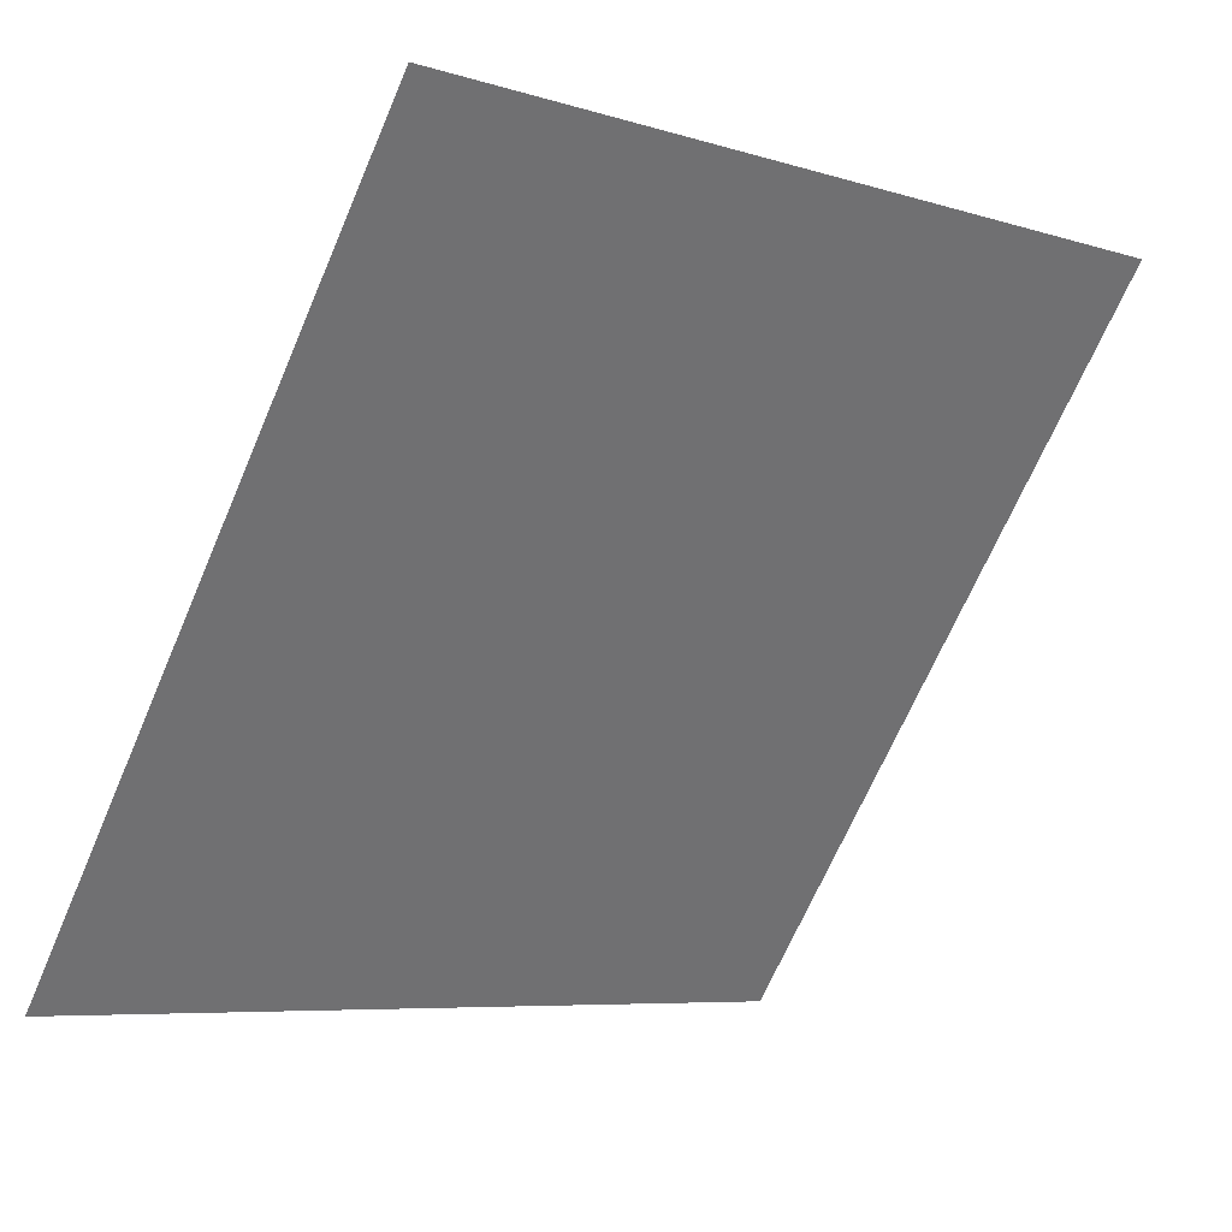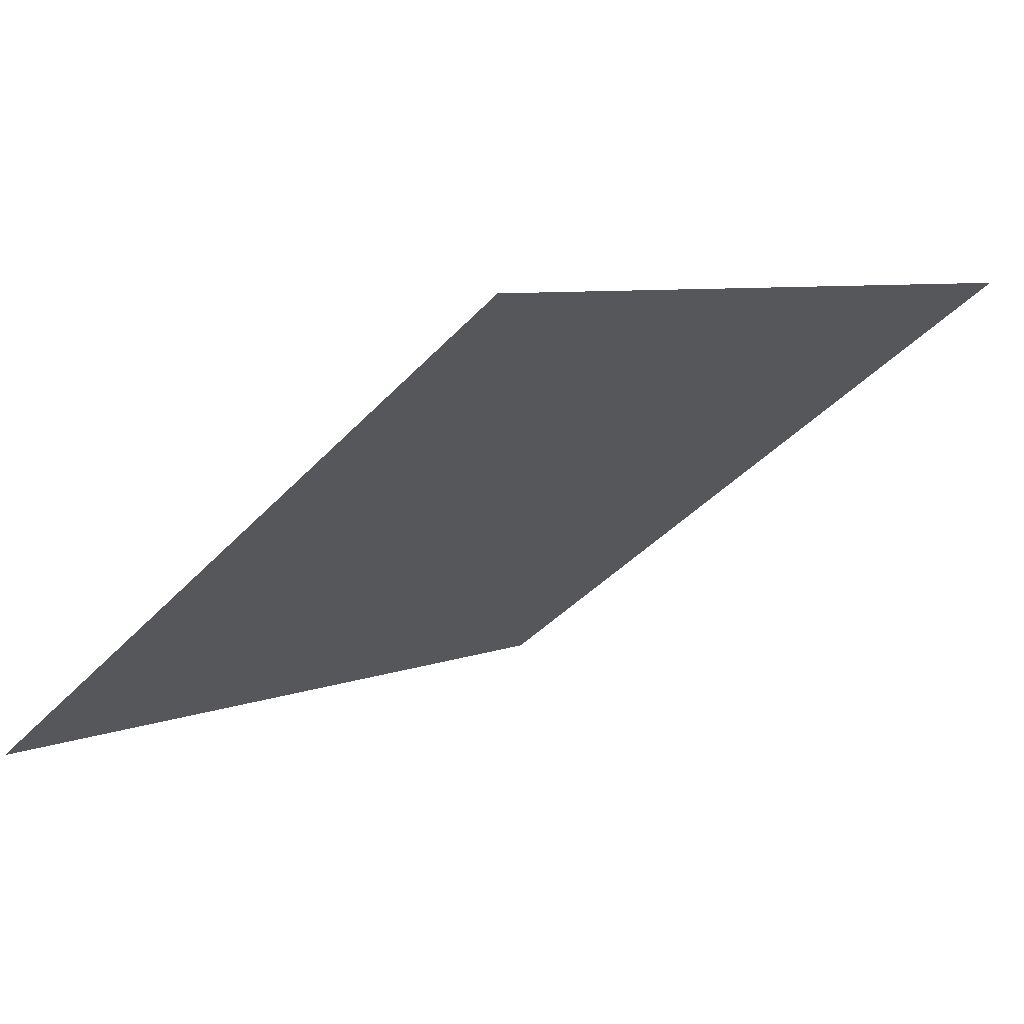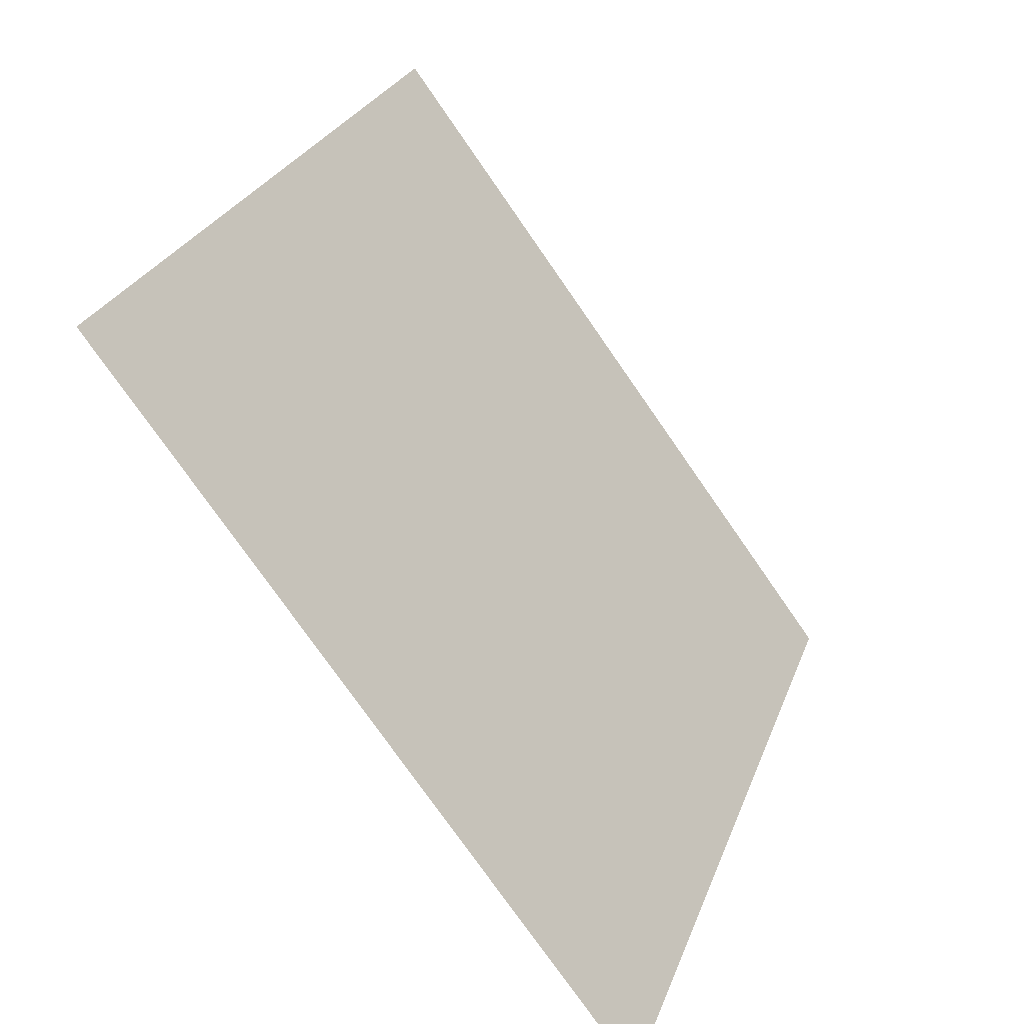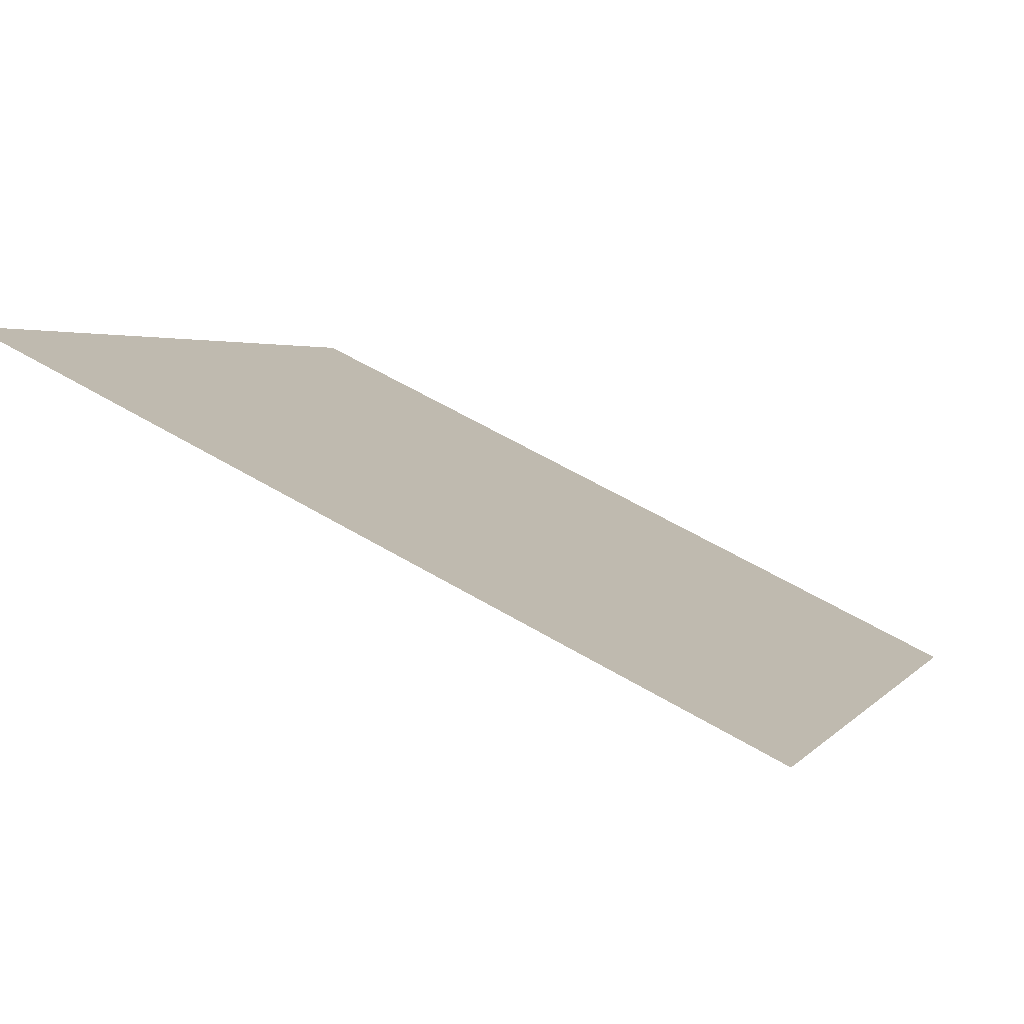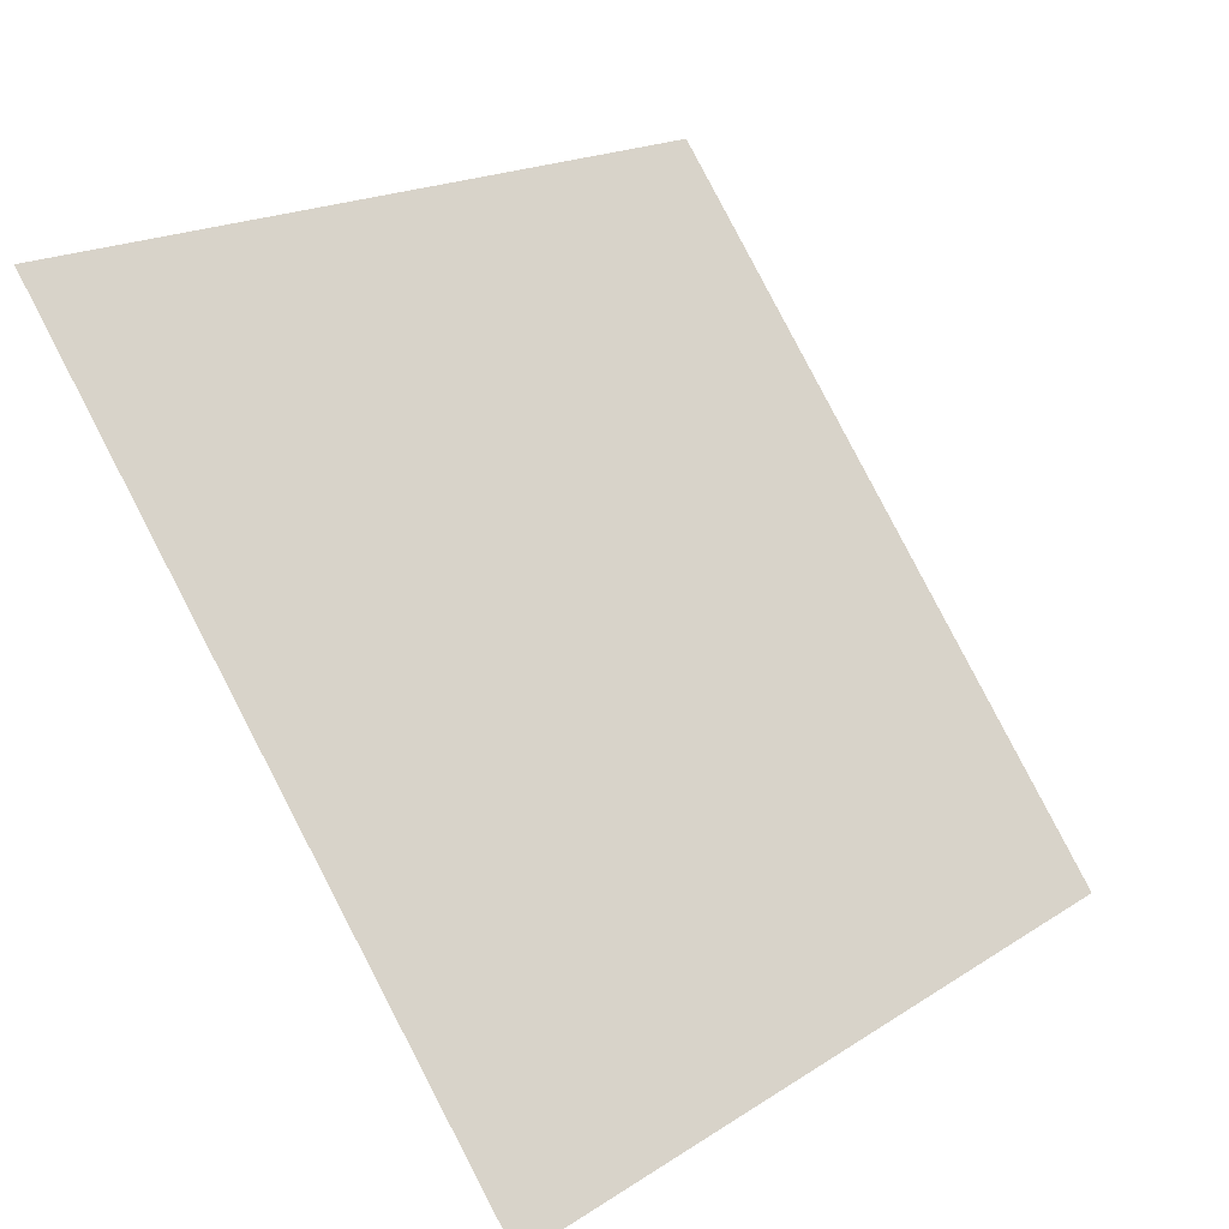
<metadata>
{"format":"obj","ext":"obj","renderer":"f3d","projection":"perspective","resolution":1024,"background":"white","views":[{"elev":-7.6,"azim":136.8,"up":"+Z"},{"elev":8.6,"azim":-49.2,"up":"+Y"},{"elev":27.1,"azim":-73.8,"up":"+Z"},{"elev":60.3,"azim":-150.0,"up":"+Z"},{"elev":19.0,"azim":-52.2,"up":"+Z"}]}
</metadata>
<code>
v -0.1014 0.9024 0.6605
v -0.1079 0.9026 0.6606
v -0.1078 0.9065 0.6658
v -0.1012 0.9063 0.6658
f 4 3 2 1

</code>
